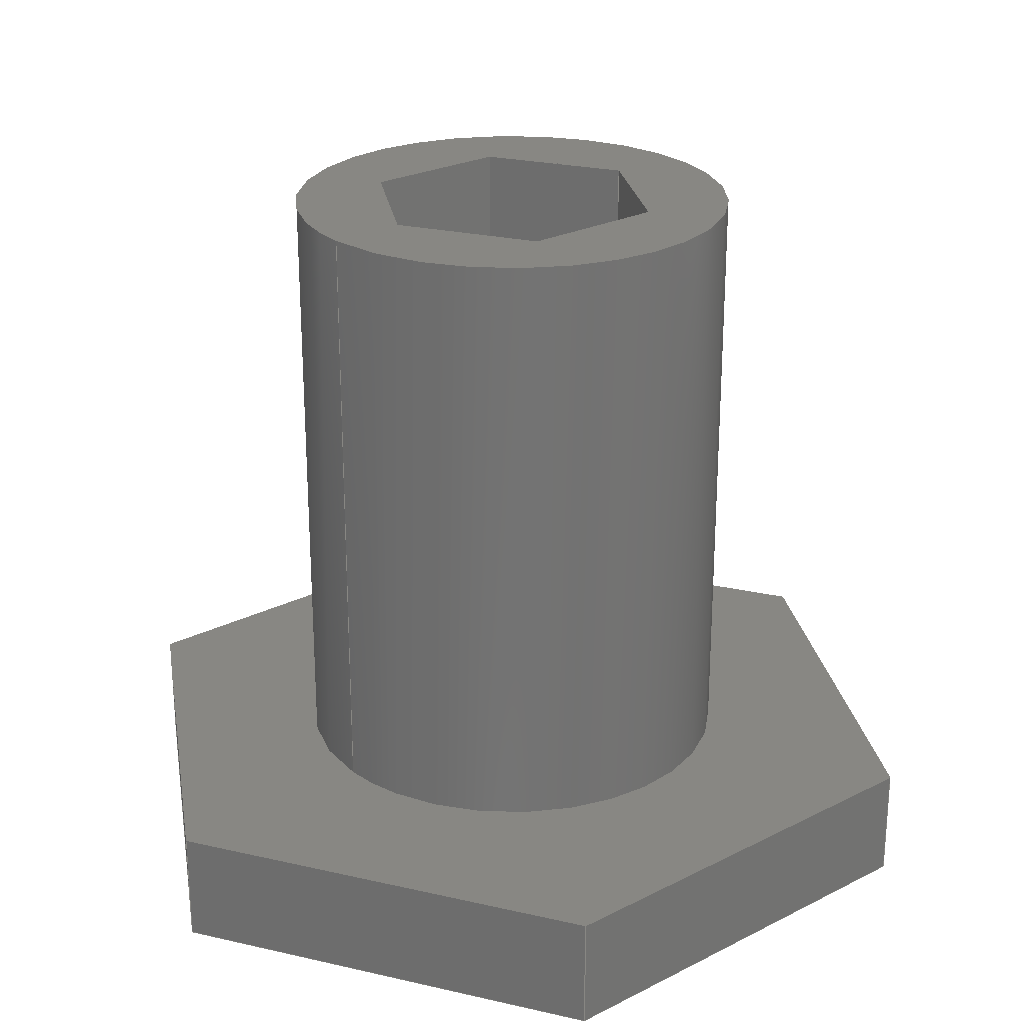
<metadata>
{"format":"iges","ext":"igs","renderer":"f3d","projection":"perspective","resolution":1024,"background":"white","views":[{"elev":24.9,"azim":140.5,"up":"+Z"}]}
</metadata>
<code>

,,9HAxe 1 v13,9HAxe 1 v13,7Hunknown,7Hunknown,32,38,7,99,15,,1,2,2HMM,
1,0.08,15H2.02e+07,0.01,1e+04,7Hunknown,7Hunknown,11,0,15H202010
28.13;
     186       1                                                00000000
     186            -213       1       0                               0
     514       2                                                00010000
     514                       2       1                               0
     510       4                                                00010000
     510            -213       1       1                               0
     510       5                                                00010000
     510            -213       1       1                               0
     510       6                                                00010000
     510            -213       1       1                               0
     510       7                                                00010000
     510            -213       1       1                               0
     510       8                                                00010000
     510            -213       1       1                               0
     510       9                                                00010000
     510            -213       1       1                               0
     510      10                                                00010000
     510            -213       1       1                               0
     510      11                                                00010000
     510            -213       1       1                               0
     510      12                                                00010000
     510            -213       1       1                               0
     510      13                                                00010000
     510            -213       1       1                               0
     510      14                                                00010000
     510            -213       1       1                               0
     510      15                                                00010000
     510            -213       1       1                               0
     510      16                                                00010000
     510            -213       1       1                               0
     510      17                                                00010000
     510            -213       1       1                               0
     510      18                                                00010000
     510            -213       1       1                               0
     510      19                                                00010000
     510            -213       1       1                               0
     510      20                                                00010000
     510            -213       1       1                               0
     510      21                                                00010000
     510            -213       1       1                               0
     508      22                                                00010000
     508                       1       1                               0
     508      23                                                00010000
     508                       1       1                               0
     508      24                                                00010000
     508                       1       1                               0
     508      25                                                00010000
     508                       1       1                               0
     508      26                                                00010000
     508                       1       1                               0
     508      27                                                00010000
     508                       1       1                               0
     508      28                                                00010000
     508                       2       1                               0
     508      30                                                00010000
     508                       1       1                               0
     508      31                                                00010000
     508                       1       1                               0
     508      32                                                00010000
     508                       1       1                               0
     508      33                                                00010000
     508                       2       1                               0
     508      35                                                00010000
     508                       2       1                               0
     508      37                                                00010000
     508                       1       1                               0
     508      38                                                00010000
     508                       1       1                               0
     508      39                                                00010000
     508                       1       1                               0
     508      40                                                00010000
     508                       1       1                               0
     508      41                                                00010000
     508                       1       1                               0
     508      42                                                00010000
     508                       1       1                               0
     508      43                                                00010000
     508                       2       1                               0
     508      45                                                00010000
     508                       1       1                               0
     508      46                                                00010000
     508                       2       1                               0
     508      48                                                00010000
     508                       1       1                               0
     126      49                                                00010000
     126       0               4       0                               0
     126      53                                                00010000
     126       0               3       0                               0
     126      56                                                00010000
     126       0               3       0                               0
     126      59                                                00010000
     126       0               2       0                               0
     126      61                                                00010000
     126       0               4       0                               0
     126      65                                                00010000
     126       0               2       0                               0
     126      67                                                00010000
     126       0               3       0                               0
     126      70                                                00010000
     126       0               4       0                               0
     126      74                                                00010000
     126       0               2       0                               0
     126      76                                                00010000
     126       0               3       0                               0
     126      79                                                00010000
     126       0               4       0                               0
     126      83                                                00010000
     126       0               3       0                               0
     126      86                                                00010000
     126       0               3       0                               0
     126      89                                                00010000
     126       0               4       0                               0
     126      93                                                00010000
     126       0               2       0                               0
     126      95                                                00010000
     126       0               3       0                               0
     126      98                                                00010000
     126       0               4       0                               0
     126     102                                                00010000
     126       0               3       0                               0
     126     105                                                00010000
     126       0               7       0                               0
     126     112                                                00010000
     126       0               7       0                               0
     126     119                                                00010000
     126       0              10       0                               0
     126     129                                                00010000
     126       0               2       0                               0
     126     131                                                00010000
     126       0              10       0                               0
     126     141                                                00010000
     126       0               2       0                               0
     126     143                                                00010000
     126       0              10       0                               0
     126     153                                                00010000
     126       0               3       0                               0
     126     156                                                00010000
     126       0               2       0                               0
     126     158                                                00010000
     126       0               3       0                               0
     126     161                                                00010000
     126       0               3       0                               0
     126     164                                                00010000
     126       0               3       0                               0
     126     167                                                00010000
     126       0               3       0                               0
     126     170                                                00010000
     126       0               2       0                               0
     126     172                                                00010000
     126       0               3       0                               0
     126     175                                                00010000
     126       0               3       0                               0
     126     178                                                00010000
     126       0               2       0                               0
     126     180                                                00010000
     126       0               3       0                               0
     126     183                                                00010000
     126       0               3       0                               0
     126     186                                                00010000
     126       0               3       0                               0
     126     189                                                00010000
     126       0               3       0                               0
     126     192                                                00010000
     126       0               3       0                               0
     126     195                                                00010000
     126       0               2       0                               0
     126     197                                                00010000
     126       0               3       0                               0
     126     200                                                00010000
     126       0               3       0                               0
     128     203                                                00010000
     128       0    -213       6       0                               0
     128     209                                                00010000
     128       0    -213       6       0                               0
     128     215                                                00010000
     128       0    -213       5       0                               0
     128     220                                                00010000
     128       0    -213       6       0                               0
     128     226                                                00010000
     128       0    -213       6       0                               0
     128     232                                                00010000
     128       0    -213       5       0                               0
     128     237                                                00010000
     128       0    -213       5       0                               0
     128     242                                                00010000
     128       0    -213      12       0                               0
     128     254                                                00010000
     128       0    -213       3       0                               0
     128     257                                                00010000
     128       0    -213      12       0                               0
     128     269                                                00010000
     128       0    -213       6       0                               0
     128     275                                                00010000
     128       0    -213       6       0                               0
     128     281                                                00010000
     128       0    -213       5       0                               0
     128     286                                                00010000
     128       0    -213       6       0                               0
     128     292                                                00010000
     128       0    -213       6       0                               0
     128     298                                                00010000
     128       0    -213       5       0                               0
     128     303                                                00010000
     128       0    -213       5       0                               0
     128     308                                                00010000
     128       0    -213       5       0                               0
     502     313                                                00010000
     502                      17       1                               0
     504     330                                                00010001
     504                      12       1                               0
     406     342                                                00000000
     406                       1      15                               0
     314     343                                                00000200
     314                       2       0                               0
     314     345                                                00000200
     314                       2       0                               0
186,3,1,0,0,1,211;                                                     1
514,18,5,1,7,1,9,1,11,1,13,1,15,1,17,1,19,1,21,1,23,1,25,1,27,1,       3
29,1,31,1,33,1,35,1,37,1,39,1;                                         3
510,171,1,1,41;                                                        5
510,173,1,1,43;                                                        7
510,175,1,1,45;                                                        9
510,177,1,1,47;                                                       11
510,179,1,1,49;                                                       13
510,181,1,1,51;                                                       15
510,183,2,1,53,55;                                                    17
510,185,1,1,57;                                                       19
510,187,2,1,59,61;                                                    21
510,189,1,1,63;                                                       23
510,191,1,1,65;                                                       25
510,193,1,1,67;                                                       27
510,195,1,1,69;                                                       29
510,197,1,1,71;                                                       31
510,199,1,1,73;                                                       33
510,201,1,1,75;                                                       35
510,203,2,1,77,79;                                                    37
510,205,2,1,81,83;                                                    39
508,4,0,209,1,0,0,0,209,2,1,0,0,209,3,1,0,0,209,4,0,0;                41
508,4,0,209,5,0,0,0,209,6,1,0,0,209,7,1,0,0,209,2,0,0;                43
508,4,0,209,8,0,0,0,209,9,1,0,0,209,10,1,0,0,209,6,0,0;               45
508,4,0,209,11,0,0,0,209,12,1,0,0,209,13,1,0,0,209,9,0,0;             47
508,4,0,209,14,0,0,0,209,15,1,0,0,209,16,1,0,0,209,12,0,0;            49
508,4,0,209,17,0,0,0,209,4,1,0,0,209,18,1,0,0,209,15,0,0;             51
508,6,0,209,18,0,0,0,209,3,0,0,0,209,7,0,0,0,209,10,0,0,0,209,        53
13,0,0,0,209,16,0,0;                                                  53
508,2,0,209,19,0,0,0,209,20,0,0;                                      55
508,4,0,209,21,0,0,0,209,22,1,0,0,209,23,0,0,0,209,22,0,0;            57
508,1,0,209,21,1,0;                                                   59
508,6,0,209,1,1,0,0,209,17,1,0,0,209,14,1,0,0,209,11,1,0,0,209,       61
8,1,0,0,209,5,1,0;                                                    61
508,5,0,209,19,1,0,0,209,24,1,0,0,209,25,1,0,0,209,24,0,0,0,209,      63
20,1,0;                                                               63
508,4,0,209,26,1,0,0,209,27,1,0,0,209,28,0,0,0,209,29,0,0;            65
508,4,0,209,30,1,0,0,209,29,1,0,0,209,31,0,0,0,209,32,0,0;            67
508,4,0,209,33,1,0,0,209,32,1,0,0,209,34,0,0,0,209,35,0,0;            69
508,4,0,209,36,1,0,0,209,35,1,0,0,209,37,0,0,0,209,38,0,0;            71
508,4,0,209,39,1,0,0,209,38,1,0,0,209,40,0,0,0,209,41,0,0;            73
508,4,0,209,42,1,0,0,209,41,1,0,0,209,43,0,0,0,209,27,0,0;            75
508,6,0,209,43,1,0,0,209,40,1,0,0,209,37,1,0,0,209,34,1,0,0,209,      77
31,1,0,0,209,28,1,0;                                                  77
508,1,0,209,23,1,0;                                                   79
508,6,0,209,42,0,0,0,209,26,0,0,0,209,30,0,0,0,209,33,0,0,0,209,      81
36,0,0,0,209,39,0,0;                                                  81
508,1,0,209,25,0,0;                                                   83
126,1,1,0,0,1,0,-0.09815,-0.09815,              85
0.2944,0.2944,1,1,-3.926,          85
3.192D-15,19,-1.963,3.4,19,                   85
-0.09815,0.2944,0,0,0;                       85
126,1,1,0,0,1,0,0,0,1,1,1,1,-3.926,                  87
3.417D-15,19,-3.926,3.417D-15,      87
9,0,1,0,0,0;                                                    87
126,1,1,0,0,1,0,-0.3926,-0.3926,0,0,1,       89
1,-3.926,3.331D-15,9,-1.963,       89
3.4,9,-0.3926,0,0,0,0;                                89
126,1,1,0,0,1,0,0,0,1,1,1,1,-1.963,3.4,19,          91
-1.963,3.4,9,0,1,0,0,0;                              91
126,1,1,0,0,1,0,-0.09815,-0.09815,              93
0.2944,0.2944,1,1,-1.963,          93
-3.4,19,-3.926,3.886D-15,19,                  93
-0.09815,0.2944,0,0,0;                       93
126,1,1,0,0,1,0,0,0,1,1,1,1,-1.963,-3.4,19,         95
-1.963,-3.4,9,0,1,0,0,0;                             95
126,1,1,0,0,1,0,-0.3926,-0.3926,0,0,1,       97
1,-1.963,-3.4,9,-3.926,                       97
3.417D-15,9,-0.3926,0,0,0,0;               97
126,1,1,0,0,1,0,-0.09815,-0.09815,              99
0.2944,0.2944,1,1,1.963,-3.4,      99
19,-1.963,-3.4,19,-0.09815,                   99
0.2944,0,0,0;                                           99
126,1,1,0,0,1,0,0,0,1,1,1,1,1.963,-3.4,19,         101
1.963,-3.4,9,0,1,0,0,0;                             101
126,1,1,0,0,1,0,-0.3926,-0.3926,0,0,1,      103
1,1.963,-3.4,9,-1.963,-3.4,9,               103
-0.3926,0,0,0,0;                                      103
126,1,1,0,0,1,0,-0.09815,-0.09815,             105
0.2944,0.2944,1,1,3.926,          105
-3.331D-15,19,1.963,-3.4,19,                 105
-0.09815,0.2944,0,0,0;                      105
126,1,1,0,0,1,0,0,0,1,1,1,1,3.926,                  107
-3.504D-15,19,3.926,                          107
-3.504D-15,9,0,1,0,0,0;                             107
126,1,1,0,0,1,0,-0.3926,-0.3926,0,0,1,      109
1,3.926,-3.331D-15,9,1.963,       109
-3.4,9,-0.3926,0,0,0,0;                              109
126,1,1,0,0,1,0,-0.09815,-0.09815,             111
0.2944,0.2944,1,1,1.963,3.4,      111
19,3.926,-3.331D-15,19,                      111
-0.09815,0.2944,0,0,0;                      111
126,1,1,0,0,1,0,0,0,1,1,1,1,1.963,3.4,19,          113
1.963,3.4,9,0,1,0,0,0;                              113
126,1,1,0,0,1,0,-0.3926,-0.3926,0,0,1,      115
1,1.963,3.4,9,3.926,                         115
-3.504D-15,9,-0.3926,0,0,0,0;             115
126,1,1,0,0,1,0,-0.09815,-0.09815,             117
0.2944,0.2944,1,1,-1.963,3.4,     117
19,1.963,3.4,19,-0.09815,                    117
0.2944,0,0,0;                                          117
126,1,1,0,0,1,0,-0.3926,-0.3926,0,0,1,      119
1,-1.963,3.4,9,1.963,3.4,9,                 119
-0.3926,0,0,0,0;                                      119
126,4,2,0,0,0,0,1.225D-16,1.225D-16,           121
1.225D-16,1.571,1.571,                121
3.142,3.142,3.142,1,               121
0.7071,1,0.7071,1,1.75,                      121
2.143D-16,9,1.75,1.75,9,1.072D-16,1.75,      121
9,-1.75,1.75,9,-1.75,2.143D-16,9,                      121
1.225D-16,3.142,0,0,0;                      121
126,4,2,0,0,0,0,3.142,3.142,                   123
3.142,4.712,4.712,                  123
6.283,6.283,6.283,1,               123
0.7071,1,0.7071,1,-1.75,                     123
2.143D-16,9,-1.75,-1.75,9,-3.215D-16,         123
-1.75,9,1.75,-1.75,9,1.75,-4.286D-16,9,                123
3.142,6.283,0,0,0;                          123
126,8,2,0,1,0,0,-3.142,-3.142,                 125
-3.142,-1.571,-1.571,0,0,           125
1.571,1.571,3.142,                    125
3.142,3.142,1,0.7071,1,           125
0.7071,1,0.7071,1,0.7071,1,      125
5.9,7.225D-16,19,5.9,5.9,19,-3.613D-16,      125
5.9,19,-5.9,5.9,19,-5.9,0,19,-5.9,-5.9,19,                      125
-3.613D-16,-5.9,19,5.9,-5.9,19,5.9,                     125
-7.225D-16,19,-3.142,3.142,0,     125
0,0;                                                               125
126,1,1,0,0,1,0,-2.712,-2.712,0,0,1,1,     127
5.9,0,19,5.9,0,3,-2.712,0,0,0,0;                  127
126,8,2,0,1,0,0,-3.142,-3.142,                 129
-3.142,-1.571,-1.571,0,0,           129
1.571,1.571,3.142,                    129
3.142,3.142,1,0.7071,1,           129
0.7071,1,0.7071,1,0.7071,1,      129
5.9,-7.225D-16,3,5.9,-5.9,3,-3.613D-16,      129
-5.9,3,-5.9,-5.9,3,-5.9,0,3,-5.9,5.9,3,                         129
-3.613D-16,5.9,3,5.9,5.9,3,5.9,                         129
7.225D-16,3,-3.142,3.142,0,       129
0,0;                                                               129
126,1,1,0,0,1,0,-5.143,-5.143,0,0,1,1,     131
-1.75,0,9,-1.75,0,0,-5.143,0,0,0,0;               131
126,8,2,0,1,0,0,-3.142,-3.142,                 133
-3.142,-1.571,-1.571,0,0,           133
1.571,1.571,3.142,                    133
3.142,3.142,1,0.7071,1,           133
0.7071,1,0.7071,1,0.7071,1,      133
-1.75,2.143D-16,0,-1.75,1.75,0,                         133
1.072D-16,1.75,0,1.75,1.75,0,1.75,0,0,1.75,-1.75,     133
0,1.072D-16,-1.75,0,-1.75,-1.75,0,-1.75,               133
-2.143D-16,0,-3.142,3.142,0,      133
0,0;                                                               133
126,1,1,0,0,1,0,0,0,1.155,1.155,1,1,       135
11.55,4.931D-15,0,5.774,10,       135
0,0,1.155,0,0,0;                                     135
126,1,1,0,0,1,0,0,0,0.3,0.3,1,1,5.774,10,0,         137
5.774,10,3,0,0.3,0,0,0;                             137
126,1,1,0,0,1,0,0,0,1.155,1.155,1,1,       139
11.55,4.931D-15,3,5.774,10,       139
3,0,1.155,0,0,0;                                     139
126,1,1,0,0,1,0,0,0,0.3,0.3,1,1,11.55,                141
4.931D-15,0,11.55,4.931D-15,       141
3,0,0.3,0,0,0;                                                  141
126,1,1,0,0,1,0,0,0,1.155,1.155,1,1,       143
5.774,-10,0,11.55,4.441D-15,      143
0,0,1.155,0,0,0;                                     143
126,1,1,0,0,1,0,0,0,1.155,1.155,1,1,       145
5.774,-10,3,11.55,4.441D-15,      145
3,0,1.155,0,0,0;                                     145
126,1,1,0,0,1,0,0,0,0.3,0.3,1,1,5.774,-10,0,        147
5.774,-10,3,0,0.3,0,0,0;                            147
126,1,1,0,0,1,0,0,0,1.155,1.155,1,1,       149
-5.774,-10,0,5.774,-10,0,0,               149
1.155,0,0,0;                                           149
126,1,1,0,0,1,0,0,0,1.155,1.155,1,1,       151
-5.774,-10,3,5.774,-10,3,0,               151
1.155,0,0,0;                                           151
126,1,1,0,0,1,0,0,0,0.3,0.3,1,1,-5.774,-10,0,       153
-5.774,-10,3,0,0.3,0,0,0;                           153
126,1,1,0,0,1,0,0,0,1.155,1.155,1,1,       155
-11.55,-1.879D-14,0,-5.774,        155
-10,0,0,1.155,0,0,0;                                155
126,1,1,0,0,1,0,0,0,1.155,1.155,1,1,       157
-11.55,-1.879D-14,3,-5.774,        157
-10,3,0,1.155,0,0,0;                                157
126,1,1,0,0,1,0,0,0,0.3,0.3,1,1,-11.55,               159
-1.879D-14,0,-11.55,                          159
-1.879D-14,3,0,0.3,0,0,0;                            159
126,1,1,0,0,1,0,0,0,1.155,1.155,1,1,       161
-5.774,10,0,-11.55,                          161
-1.776D-14,0,0,1.155,0,0,0;               161
126,1,1,0,0,1,0,0,0,1.155,1.155,1,1,       163
-5.774,10,3,-11.55,                          163
-1.776D-14,3,0,1.155,0,0,0;               163
126,1,1,0,0,1,0,0,0,0.3,0.3,1,1,-5.774,10,0,        165
-5.774,10,3,0,0.3,0,0,0;                            165
126,1,1,0,0,1,0,0,0,1.155,1.155,1,1,       167
5.774,10,0,-5.774,10,0,0,                 167
1.155,0,0,0;                                           167
126,1,1,0,0,1,0,0,0,1.155,1.155,1,1,       169
5.774,10,3,-5.774,10,3,0,                 169
1.155,0,0,0;                                           169
128,1,1,1,1,0,0,1,0,0,-0.001,-0.001,     171
0.3936,0.3936,-0.001,-0.001,1.001,1.001,       171
1,1,1,1,-1.958,3.409,19.01,                171
-3.931,-0.00866,19.01,-1.958,      171
3.409,8.99,-3.931,-0.00866,        171
8.99,-0.001,0.3936,-0.001,1.001;            171
128,1,1,1,1,0,0,1,0,0,-0.001,-0.001,0.3936,               173
0.3936,-0.001,-0.001,1.001,1.001,1,1,1,1,             173
-3.931,0.00866,19.01,-1.958,       173
-3.409,19.01,-3.931,0.00866,       173
8.99,-1.958,-3.409,8.99,-0.001,                173
0.3936,-0.001,1.001;                                      173
128,1,1,1,1,0,0,1,0,0,-0.001,-0.001,0.3936,               175
0.3936,-0.001,-0.001,1.001,1.001,1,1,1,1,             175
-1.973,-3.4,19.01,1.973,-3.4,19.01,            175
-1.973,-3.4,8.99,1.973,-3.4,8.99,-0.001,       175
0.3936,-0.001,1.001;                                      175
128,1,1,1,1,0,0,1,0,0,-0.001,-0.001,     177
0.3936,0.3936,-0.001,-0.001,1.001,1.001,       177
1,1,1,1,1.958,-3.409,19.01,                177
3.931,0.00866,19.01,1.958,         177
-3.409,8.99,3.931,0.00866,         177
8.99,-0.001,0.3936,-0.001,1.001;            177
128,1,1,1,1,0,0,1,0,0,-0.001,-0.001,0.3936,               179
0.3936,-0.001,-0.001,1.001,1.001,1,1,1,1,             179
3.931,-0.00866,19.01,1.958,        179
3.409,19.01,3.931,-0.00866,        179
8.99,1.958,3.409,8.99,-0.001,                  179
0.3936,-0.001,1.001;                                      179
128,1,1,1,1,0,0,1,0,0,-0.001,-0.001,0.3936,               181
0.3936,-0.001,-0.001,1.001,1.001,1,1,1,1,             181
1.973,3.4,19.01,-1.973,3.4,19.01,              181
1.973,3.4,8.99,-1.973,3.4,8.99,-0.001,         181
0.3936,-0.001,1.001;                                      181
128,1,1,1,1,0,0,1,0,0,-0.3936,-0.3936,         183
0.3936,0.3936,-0.341,-0.341,0.341,0.341,       183
1,1,1,1,3.936,3.41,9,-3.936,3.41,9,      183
3.936,-3.41,9,-3.936,-3.41,9,                183
-0.3936,0.3936,-0.341,0.341;                   183
128,1,8,1,2,0,1,0,0,1,0,0,2.712,2.712,       185
-3.142,-3.142,-3.142,               185
-1.571,-1.571,0,0,1.571,             185
1.571,3.142,3.142,                   185
3.142,1,1,0.7071,0.7071,1,       185
1,0.7071,0.7071,1,1,0.7071,      185
0.7071,1,1,0.7071,0.7071,1,      185
1,5.9,0,19,5.9,0,3,5.9,5.9,19,5.9,5.9,3,0,5.9,19,0,        185
5.9,3,-5.9,5.9,19,-5.9,5.9,3,-5.9,0,19,-5.9,0,3,-5.9,         185
-5.9,19,-5.9,-5.9,3,0,-5.9,19,0,-5.9,3,5.9,-5.9,19,5.9,       185
-5.9,3,5.9,0,19,5.9,0,3,0,2.712,                    185
-3.142,3.142;                                  185
128,1,1,1,1,0,0,1,0,0,-0.591,-0.591,0.591,0.591,-0.591,-0.591,       187
0.591,0.591,1,1,1,1,5.91,5.91,19,-5.91,5.91,19,5.91,-5.91,     187
19,-5.91,-5.91,19,-0.591,0.591,-0.591,0.591;                       187
128,1,8,1,2,0,1,0,0,1,0,0,5.143,5.143,       189
-3.142,-3.142,-3.142,               189
-1.571,-1.571,0,0,1.571,             189
1.571,3.142,3.142,                   189
3.142,1,1,0.7071,0.7071,1,       189
1,0.7071,0.7071,1,1,0.7071,      189
0.7071,1,1,0.7071,0.7071,1,      189
1,-1.75,0,0,-1.75,0,9,-1.75,-1.75,0,-1.75,-1.75,9,0,         189
-1.75,0,0,-1.75,9,1.75,-1.75,0,1.75,-1.75,9,1.75,0,0,         189
1.75,0,9,1.75,1.75,0,1.75,1.75,9,0,1.75,0,0,1.75,9,          189
-1.75,1.75,0,-1.75,1.75,9,-1.75,0,0,-1.75,0,9,0,              189
5.143,-3.142,3.142;                 189
128,1,1,1,1,0,0,1,0,0,-0.001,-0.001,1.156,                191
1.156,-0.001,-0.001,0.301,0.301,1,1,1,1,              191
11.55,-0.00866,-0.01,5.769,        191
10.01,-0.01,11.55,-0.00866,        191
3.01,5.769,10.01,3.01,-0.001,                  191
1.156,-0.001,0.301;                                       191
128,1,1,1,1,0,0,1,0,0,-0.001,-0.001,1.156,                193
1.156,-0.001,-0.001,0.301,0.301,1,1,1,1,              193
5.769,-10.01,-0.01,11.55,           193
0.00866,-0.01,5.769,-10.01,        193
3.01,11.55,0.00866,3.01,-0.001,               193
1.156,-0.001,0.301;                                       193
128,1,1,1,1,0,0,1,0,0,-0.001,-0.001,1.156,                195
1.156,-0.001,-0.001,0.301,0.301,1,1,1,1,              195
-5.784,-10,-0.01,5.784,-10,-0.01,            195
-5.784,-10,3.01,5.784,-10,3.01,-0.001,       195
1.156,-0.001,0.301;                                       195
128,1,1,1,1,0,0,1,0,0,-0.001,-0.001,1.156,                197
1.156,-0.001,-0.001,0.301,0.301,1,1,1,1,              197
-11.55,0.00866,-0.01,-5.769,       197
-10.01,-0.01,-11.55,0.00866,       197
3.01,-5.769,-10.01,3.01,-0.001,                197
1.156,-0.001,0.301;                                       197
128,1,1,1,1,0,0,1,0,0,-0.001,-0.001,1.156,                199
1.156,-0.001,-0.001,0.301,0.301,1,1,1,1,              199
-5.769,10.01,-0.01,-11.55,          199
-0.00866,-0.01,-5.769,10.01,       199
3.01,-11.55,-0.00866,3.01,-0.001,             199
1.156,-0.001,0.301;                                       199
128,1,1,1,1,0,0,1,0,0,-0.001,-0.001,1.156,                201
1.156,-0.001,-0.001,0.301,0.301,1,1,1,1,              201
5.784,10,-0.01,-5.784,10,-0.01,              201
5.784,10,3.01,-5.784,10,3.01,-0.001,         201
1.156,-0.001,0.301;                                       201
128,1,1,1,1,0,0,1,0,0,-1.156,-1.156,           203
1.156,1.156,-1.001,-1.001,1.001,1.001,1,      203
1,1,1,-11.56,-10.01,3,11.56,-10.01,3,     203
-11.56,10.01,3,11.56,10.01,3,                203
-1.156,1.156,-1.001,1.001;                     203
128,1,1,1,1,0,0,1,0,0,-1.156,-1.156,           205
1.156,1.156,-1.001,-1.001,1.001,1.001,1,      205
1,1,1,11.56,-10.01,0,-11.56,-10.01,0,     205
11.56,10.01,0,-11.56,10.01,0,                205
-1.156,1.156,-1.001,1.001;                     205
502,29,-3.926,3.417D-15,19,                   207
-1.963,3.4,19,-3.926,                         207
3.417D-15,9,-1.963,3.4,9,                    207
-1.963,-3.4,19,-1.963,-3.4,9,                207
1.963,-3.4,19,1.963,-3.4,9,                  207
3.926,-3.504D-15,19,3.926,         207
-3.504D-15,9,1.963,3.4,19,                   207
1.963,3.4,9,1.75,2.143D-16,9,-1.75,0,       207
9,5.9,7.225D-16,19,5.9,7.225D-16,3,         207
-1.75,-2.143D-16,0,11.55,                     207
4.931D-15,0,5.774,10,0,                     207
5.774,10,3,11.55,4.931D-15,       207
3,5.774,-10,0,5.774,-10,3,                207
-5.774,-10,0,-5.774,-10,3,                 207
-11.55,-1.879D-14,0,-11.55,        207
-1.879D-14,3,-5.774,10,0,                   207
-5.774,10,3;                                            207
504,43,85,207,1,207,2,87,207,1,207,3,89,207,3,207,4,91,207,2,        209
207,4,93,207,5,207,1,95,207,5,207,6,97,207,6,207,3,99,207,7,207,     209
5,101,207,7,207,8,103,207,8,207,6,105,207,9,207,7,107,207,9,207,     209
10,109,207,10,207,8,111,207,11,207,9,113,207,11,207,12,115,207,      209
12,207,10,117,207,2,207,11,119,207,4,207,12,121,207,13,207,14,       209
123,207,14,207,13,125,207,15,207,15,127,207,15,207,16,129,207,       209
16,207,16,131,207,14,207,17,133,207,17,207,17,135,207,18,207,19,     209
137,207,19,207,20,139,207,21,207,20,141,207,18,207,21,143,207,       209
22,207,18,145,207,23,207,21,147,207,22,207,23,149,207,24,207,22,     209
151,207,25,207,23,153,207,24,207,25,155,207,26,207,24,157,207,       209
27,207,25,159,207,26,207,27,161,207,28,207,26,163,207,29,207,27,     209
165,207,28,207,29,167,207,19,207,28,169,207,20,207,29;               209
406,1,4HAxe1;                                                        211
314,76.86,20.78,15.29,27HPaint      213
- Enamel Glossy (Red);                                               213
314,62.75,62.75,62.75,13HSteel      215
- Satin;                                                             215
S      1G      3D    216P    346
</code>
